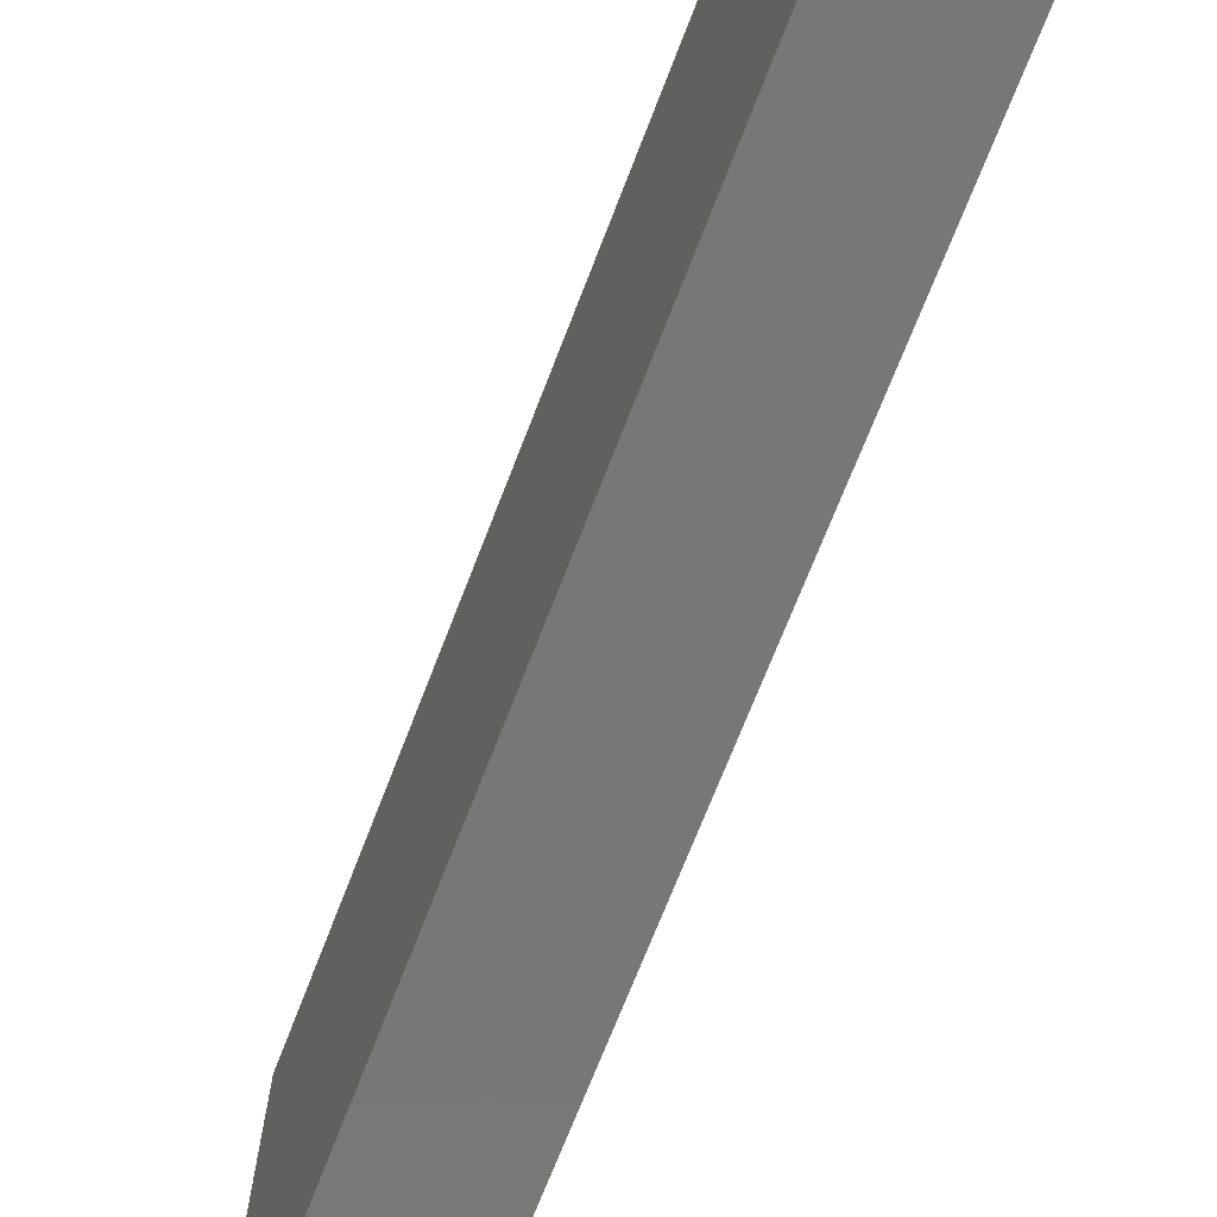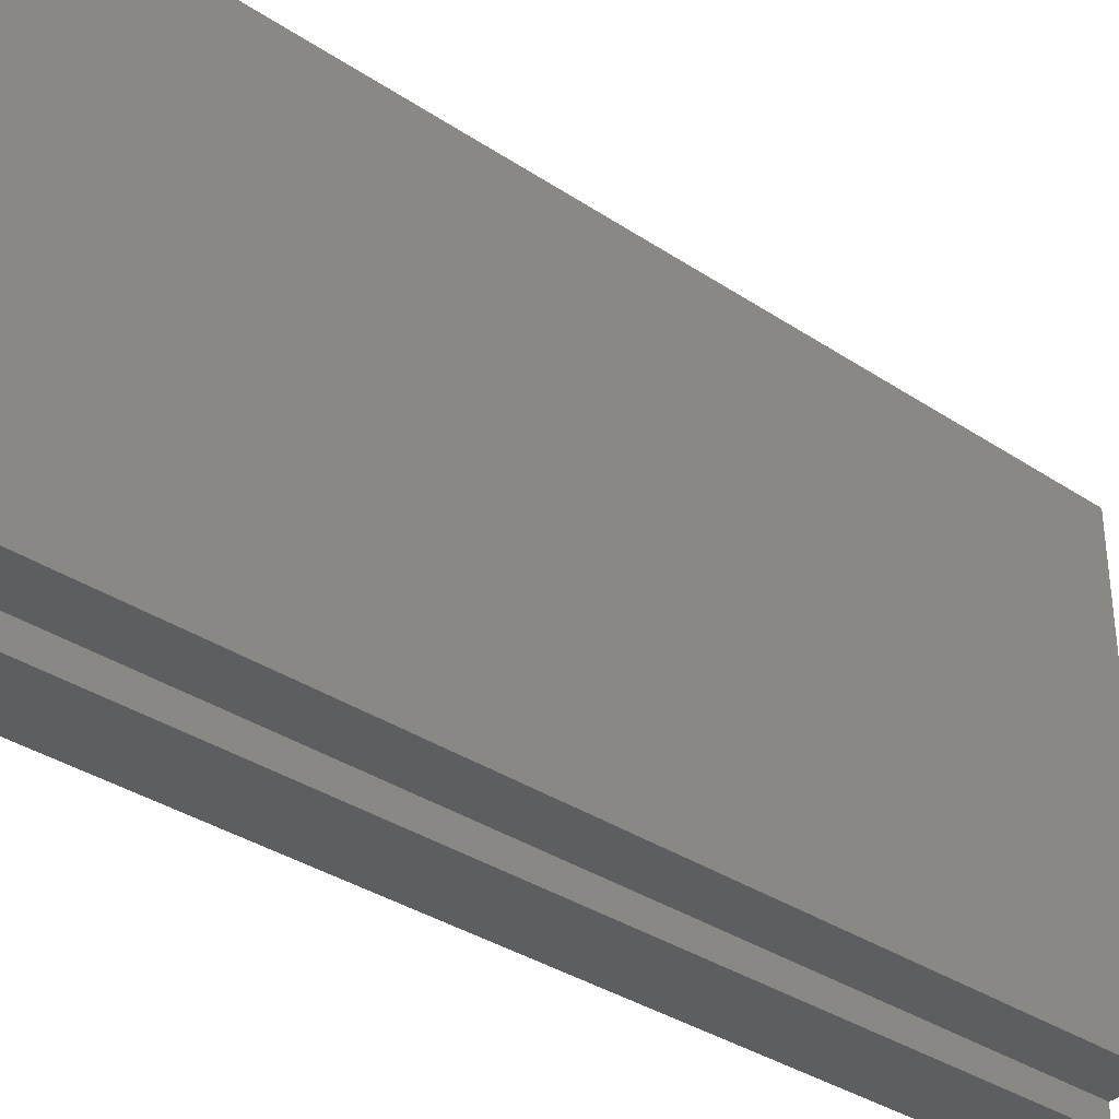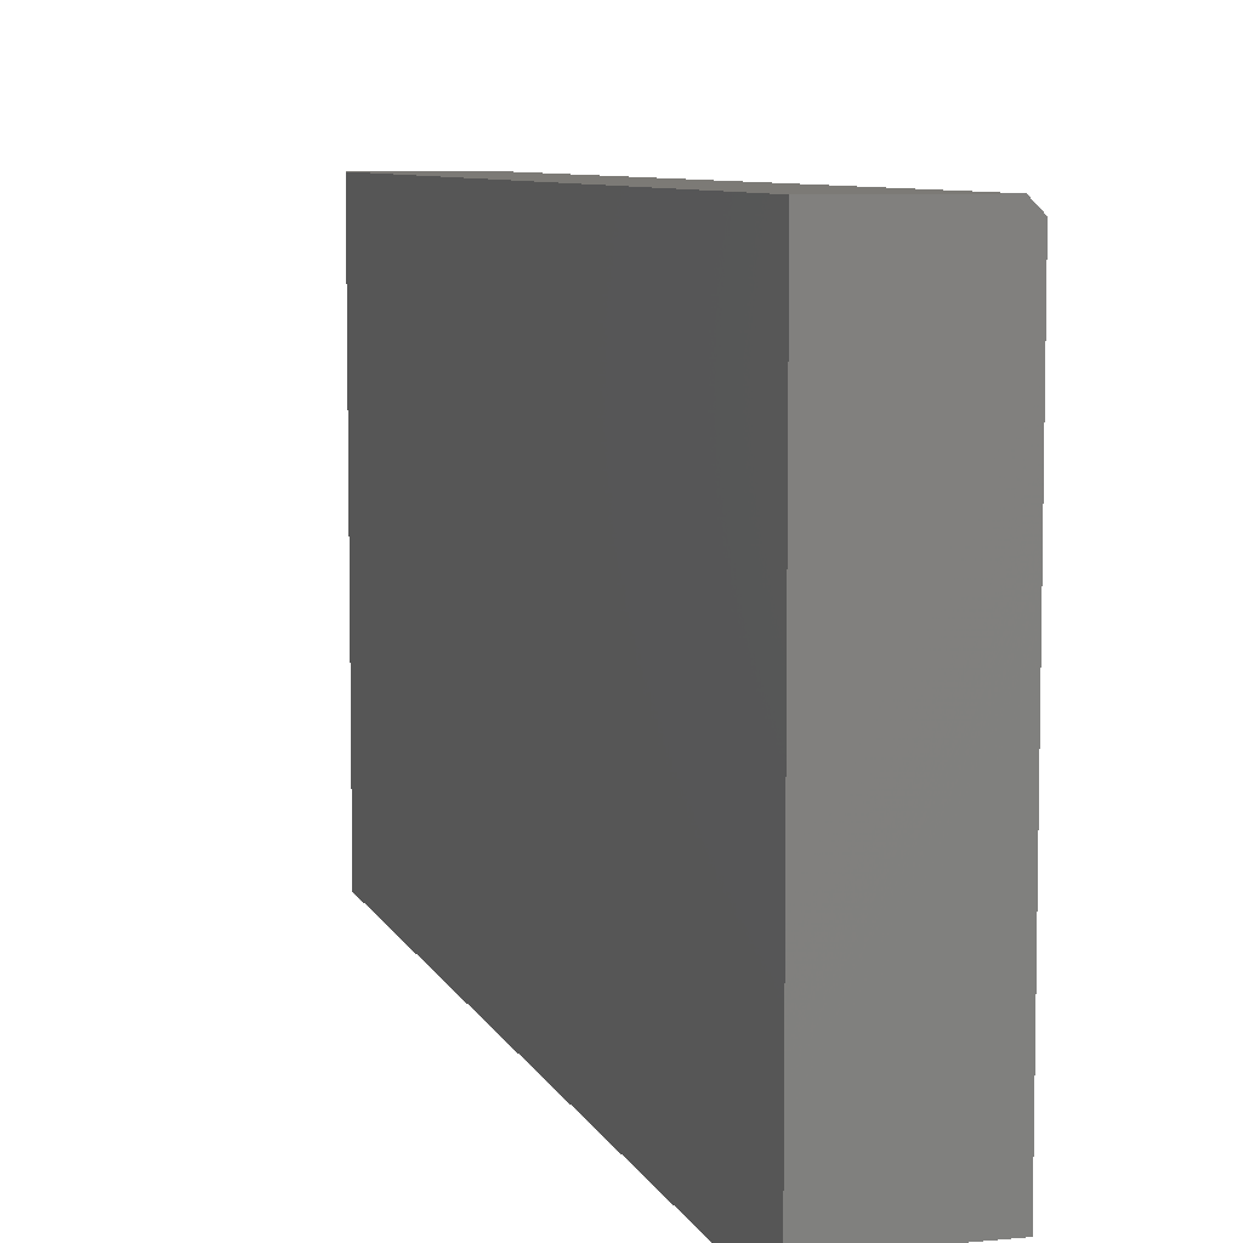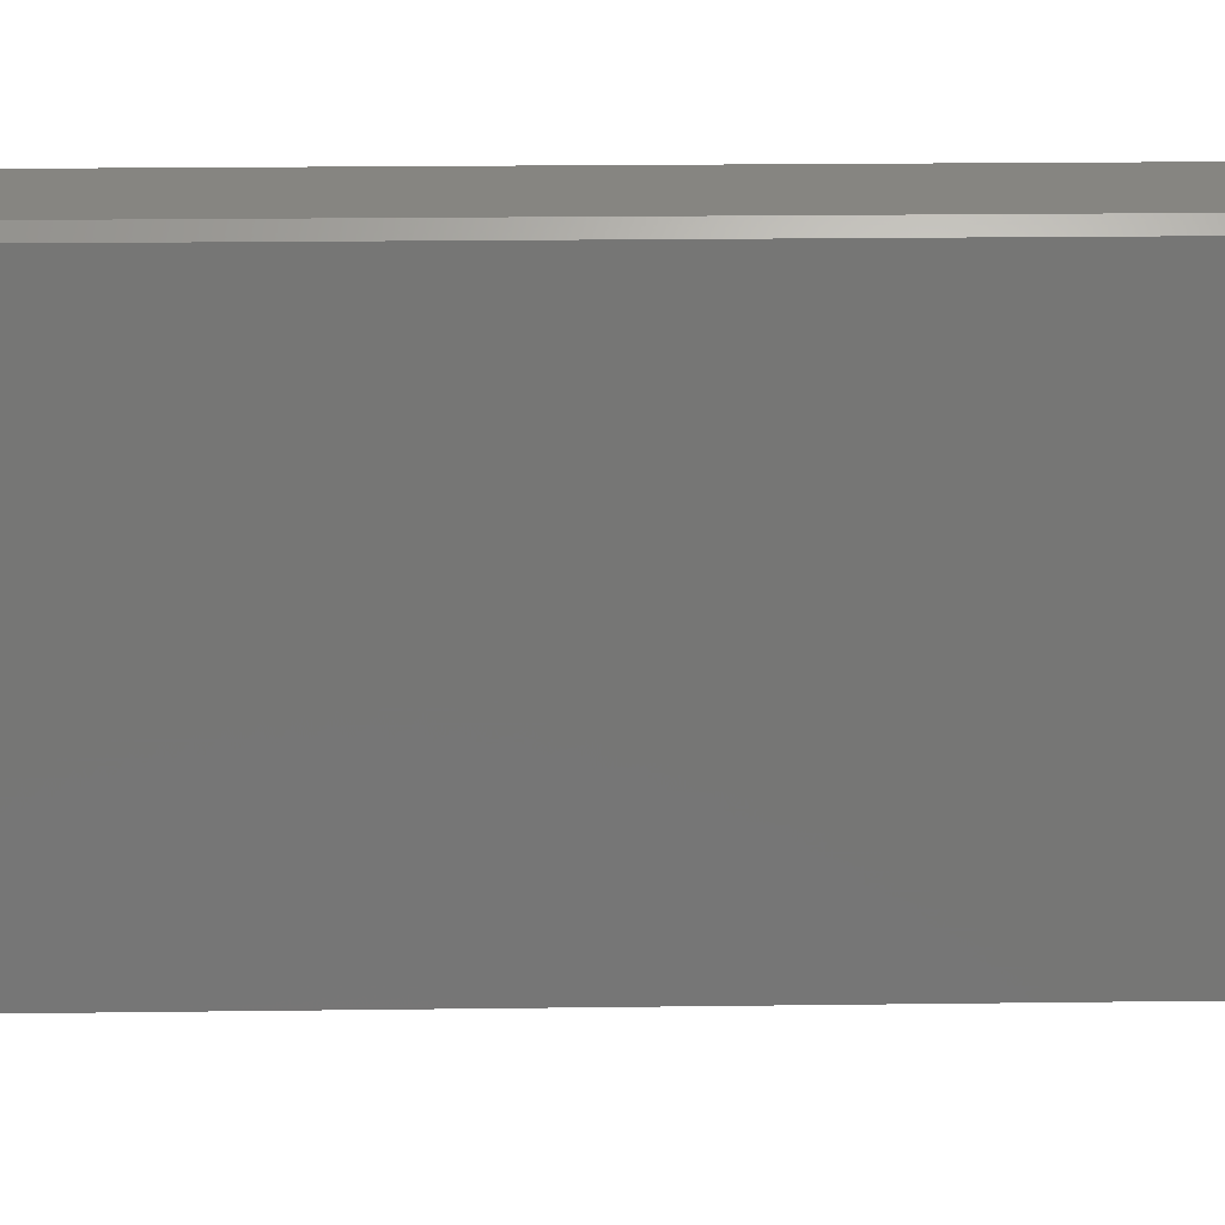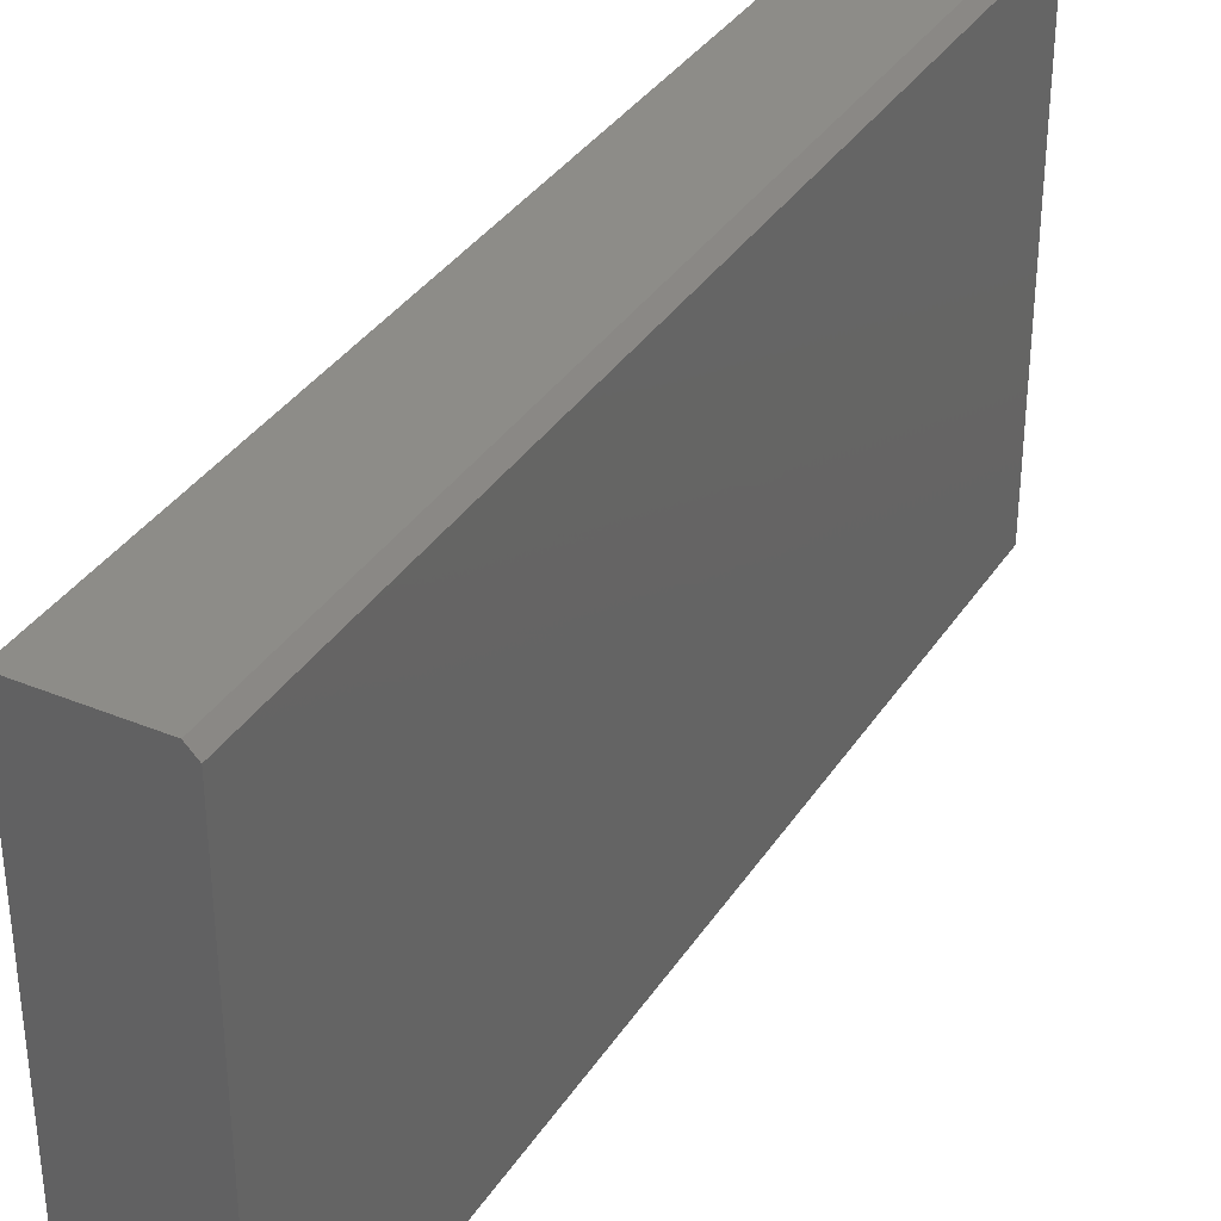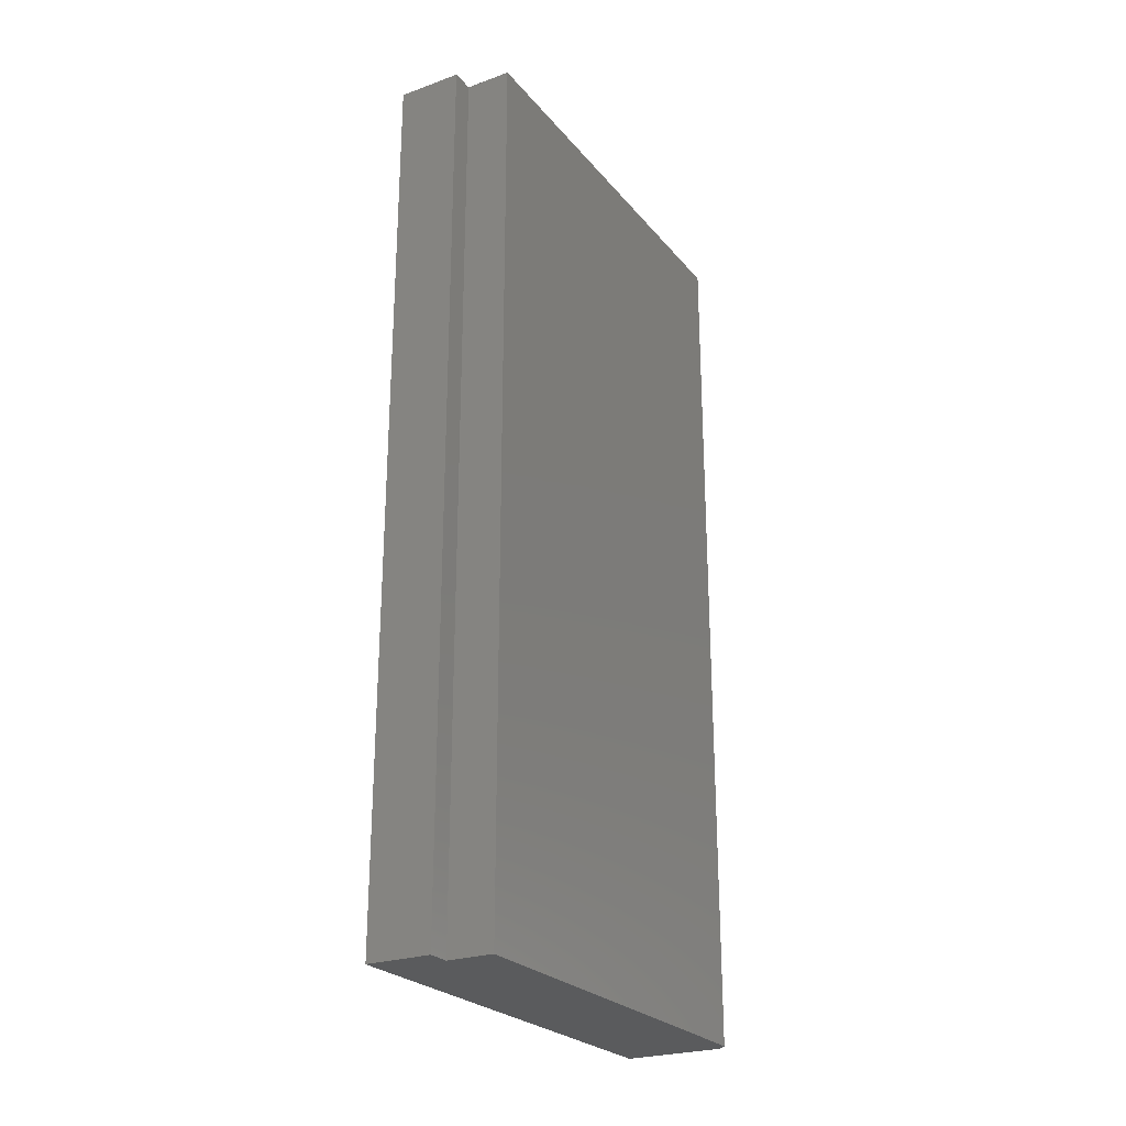
<metadata>
{"format":"stl","ext":"stl","renderer":"f3d","projection":"perspective","resolution":1024,"background":"white","views":[{"elev":-70.1,"azim":158.9,"up":"+Z"},{"elev":-34.9,"azim":-131.6,"up":"+Z"},{"elev":7.5,"azim":164.4,"up":"+Z"},{"elev":21.5,"azim":-91.3,"up":"+Z"},{"elev":35.4,"azim":-151.3,"up":"+Z"},{"elev":-25.2,"azim":-150.0,"up":"+Y"}]}
</metadata>
<code>
# stl→obj: 14 verts, 24 faces
v -0.3594 -0.75 0.2969
v -0.2666 -0.75 0.3047
v -0.3516 -0.75 0.3047
v -0.3207 -0.75 -0.0625
v -0.3207 -0.75 -0.08183
v -0.2666 -0.75 -0.08183
v -0.3594 -0.75 -0.0625
v -0.3516 2.336e-17 0.3047
v -0.2666 2.808e-17 0.3047
v -0.3594 2.244e-17 0.2969
v -0.3207 2.146e-18 -0.0625
v -0.3594 0 -0.0625
v -0.2666 3.943e-18 -0.08183
v -0.3207 9.387e-19 -0.08183
f 1 2 3
f 4 5 6
f 4 6 2
f 4 2 1
f 4 1 7
f 8 9 10
f 11 12 10
f 11 10 9
f 11 9 13
f 11 13 14
f 10 12 1
f 1 12 7
f 9 8 2
f 2 8 3
f 8 10 3
f 3 10 1
f 13 9 6
f 6 9 2
f 14 13 5
f 5 13 6
f 11 14 4
f 4 14 5
f 12 11 7
f 7 11 4

</code>
